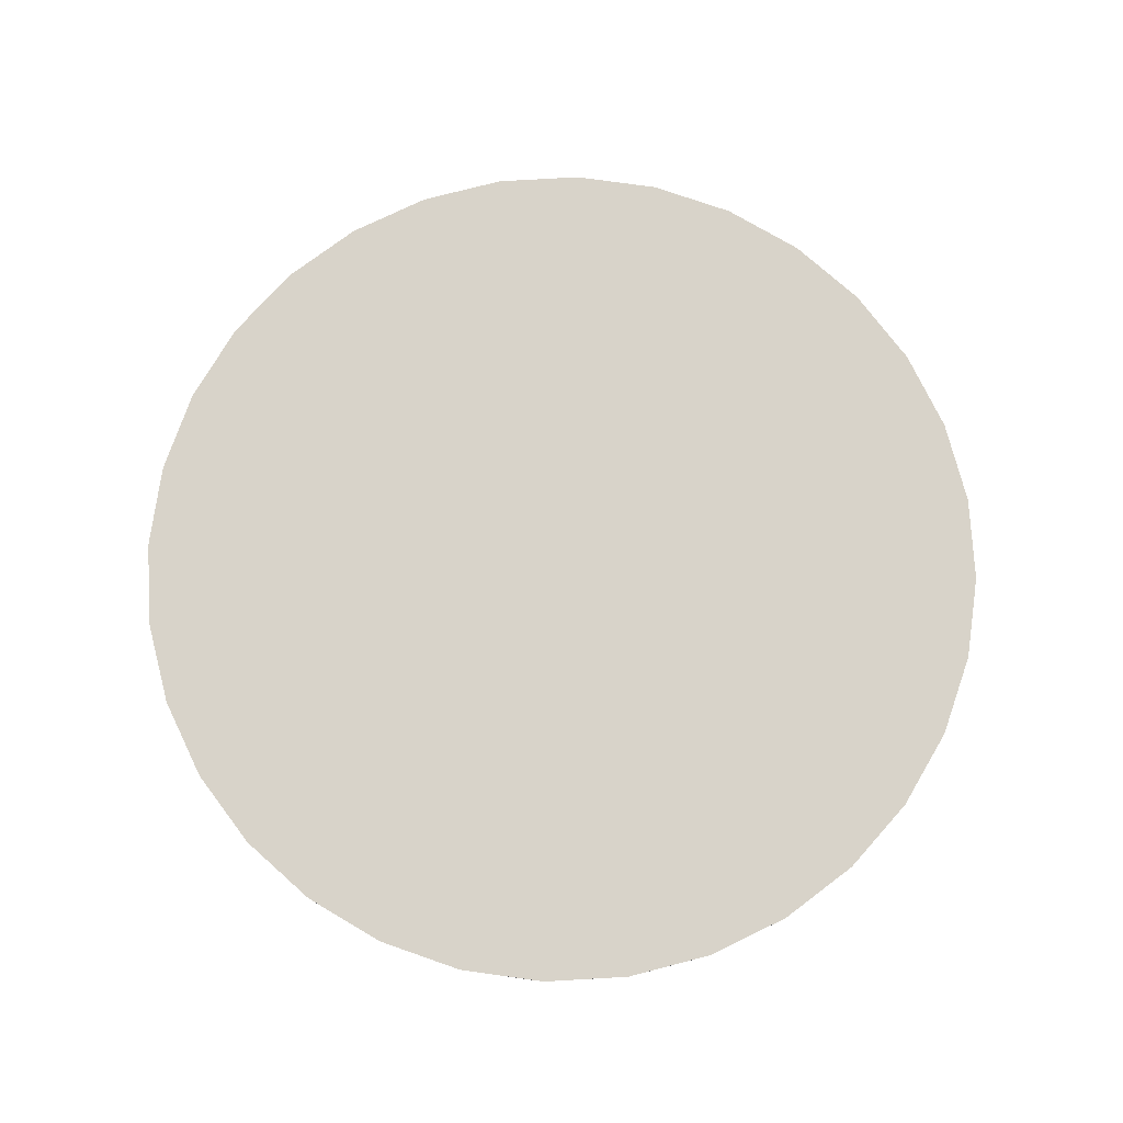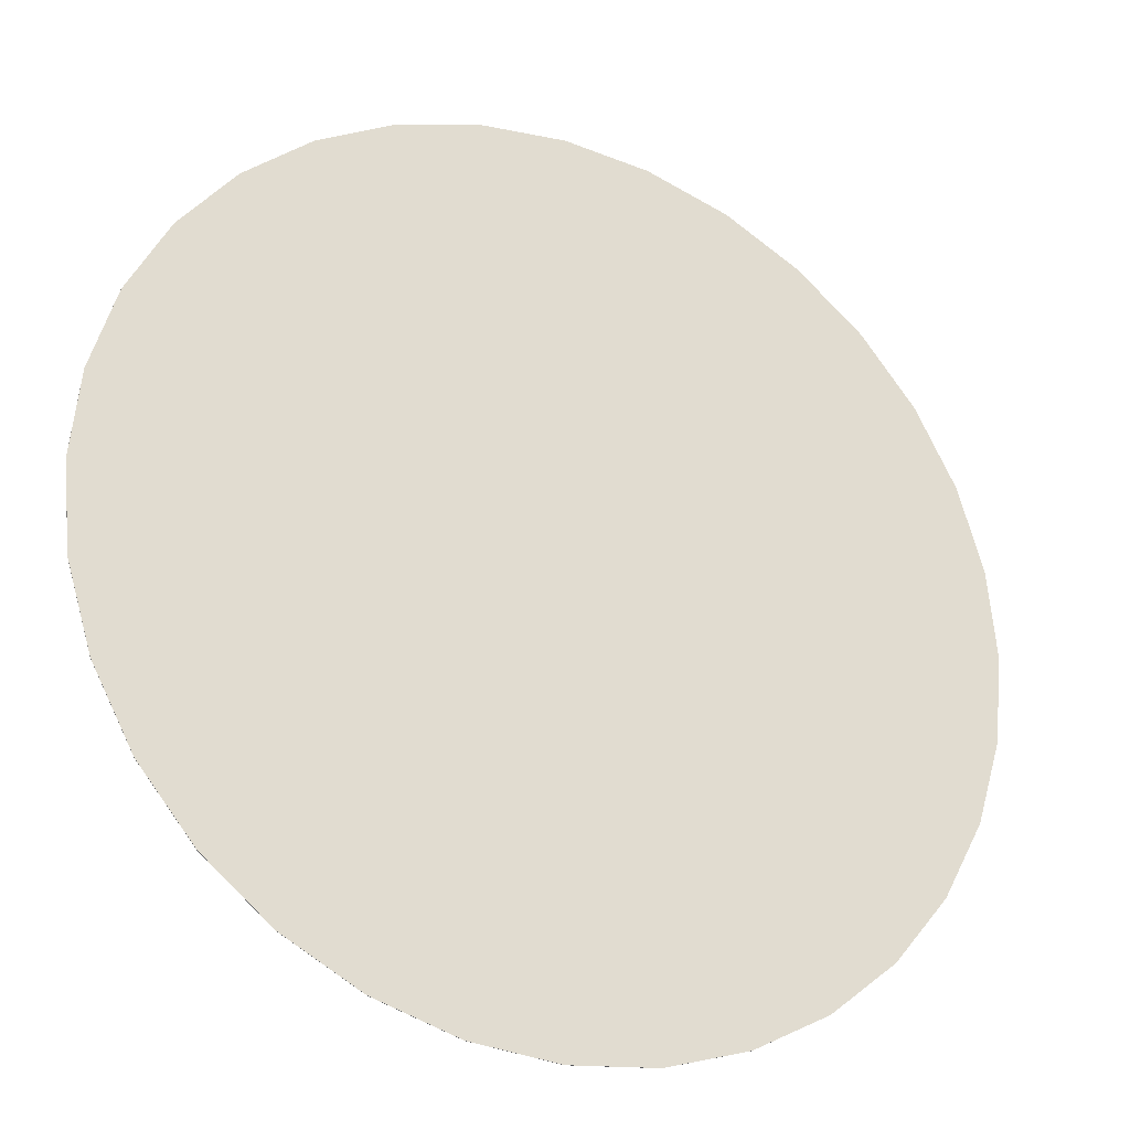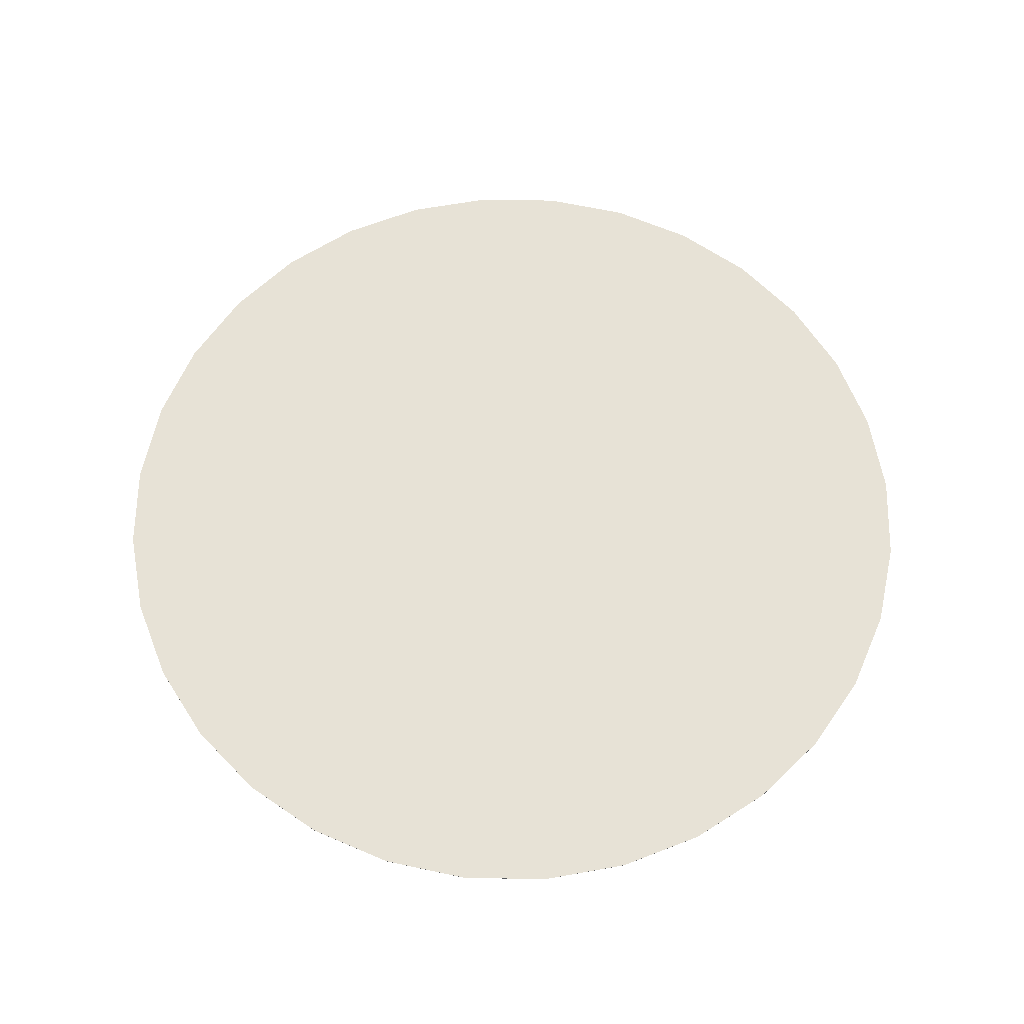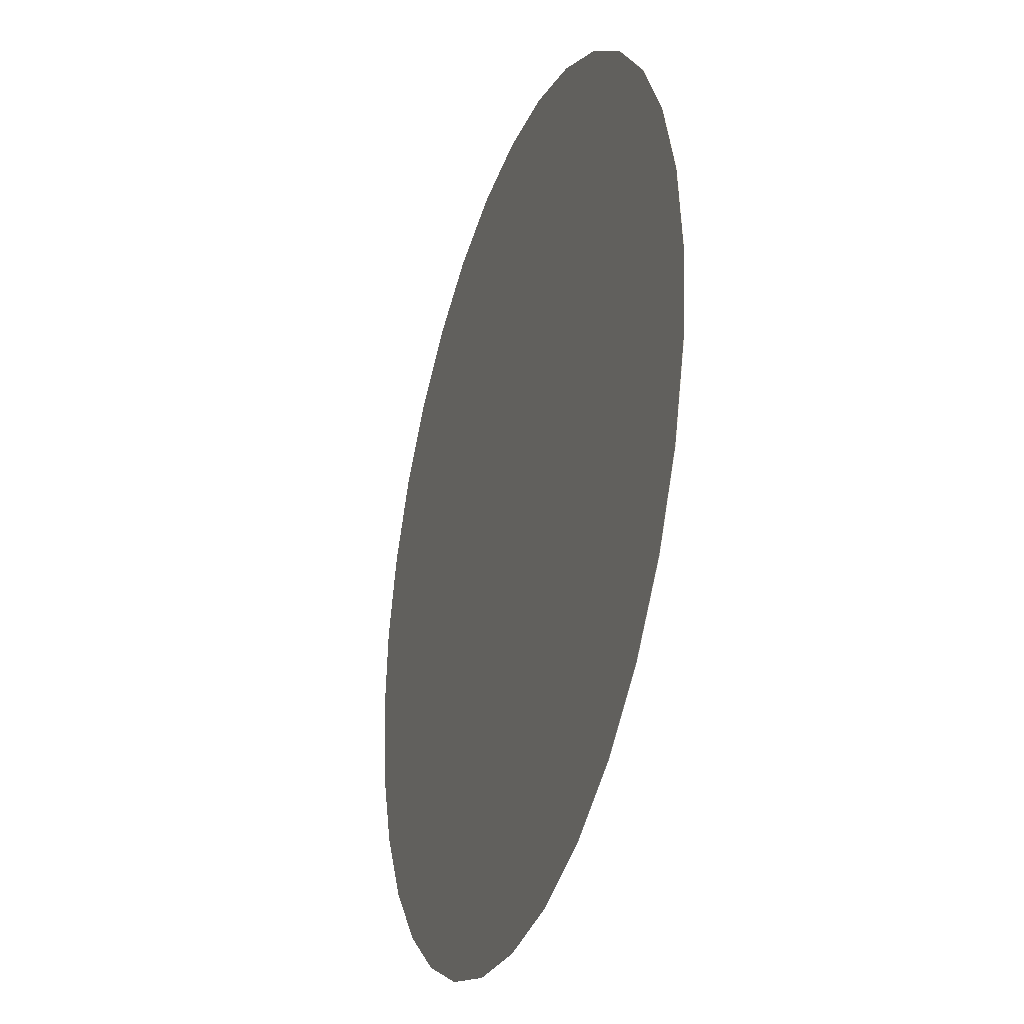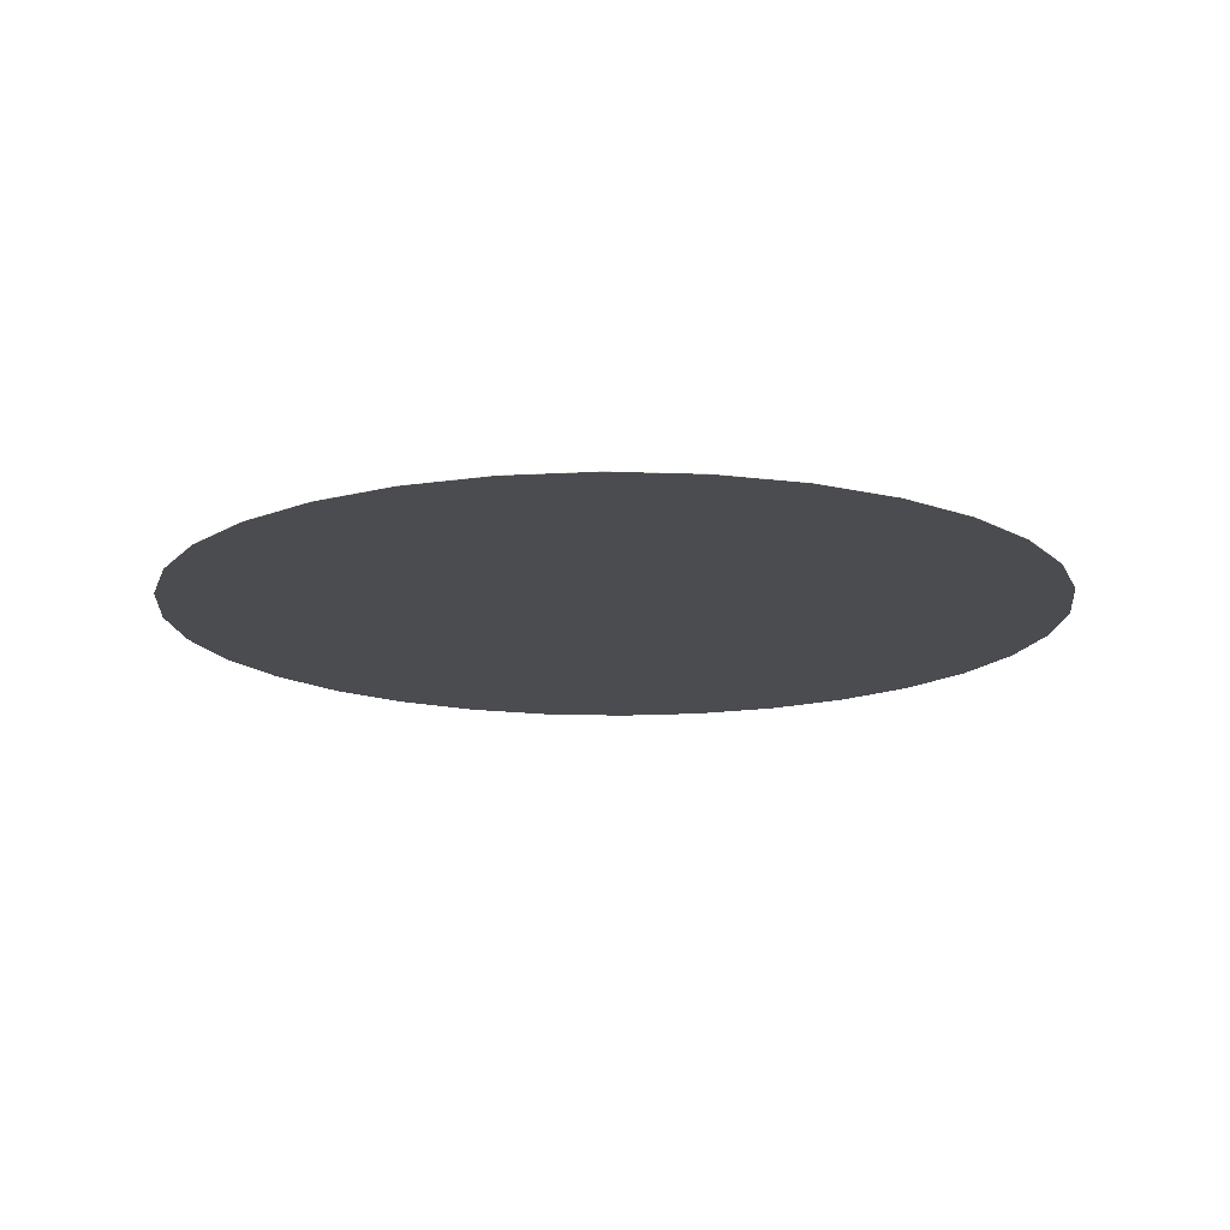
<metadata>
{"format":"obj","ext":"obj","renderer":"f3d","projection":"perspective","resolution":1024,"background":"white","views":[{"elev":75.9,"azim":81.1,"up":"+Y"},{"elev":-26.7,"azim":154.6,"up":"+Z"},{"elev":63.7,"azim":6.6,"up":"+Y"},{"elev":-30.7,"azim":71.7,"up":"+Z"},{"elev":-15.1,"azim":68.7,"up":"+Y"}]}
</metadata>
<code>
o Cylinder
v 0 -0.000363 -0.9368
v 0 0.000363 -0.9368
v 0.1828 0.000363 -0.9188
v 0.1828 -0.000363 -0.9188
v 0.3585 0.000363 -0.8655
v 0.3585 -0.000363 -0.8655
v 0.5205 0.000363 -0.7789
v 0.5205 -0.000363 -0.7789
v 0.6624 0.000363 -0.6624
v 0.6624 -0.000363 -0.6624
v 0.7789 0.000363 -0.5205
v 0.7789 -0.000363 -0.5205
v 0.8655 0.000363 -0.3585
v 0.8655 -0.000363 -0.3585
v 0.9188 0.000363 -0.1828
v 0.9188 -0.000363 -0.1828
v 0.9368 0.000363 0
v 0.9368 -0.000363 -0
v 0.9188 0.000363 0.1828
v 0.9188 -0.000363 0.1828
v 0.8655 0.000363 0.3585
v 0.8655 -0.000363 0.3585
v 0.7789 0.000363 0.5205
v 0.7789 -0.000363 0.5205
v 0.6624 0.000363 0.6624
v 0.6624 -0.000363 0.6624
v 0.5205 0.000363 0.7789
v 0.5205 -0.000363 0.7789
v 0.3585 0.000363 0.8655
v 0.3585 -0.000363 0.8655
v 0.1828 0.000363 0.9188
v 0.1828 -0.000363 0.9188
v 0 0.000363 0.9368
v 0 -0.000363 0.9368
v -0.1828 0.000363 0.9188
v -0.1828 -0.000363 0.9188
v -0.3585 0.000363 0.8655
v -0.3585 -0.000363 0.8655
v -0.5205 0.000363 0.7789
v -0.5205 -0.000363 0.7789
v -0.6624 0.000363 0.6624
v -0.6624 -0.000363 0.6624
v -0.7789 0.000363 0.5205
v -0.7789 -0.000363 0.5205
v -0.8655 0.000363 0.3585
v -0.8655 -0.000363 0.3585
v -0.9188 0.000363 0.1828
v -0.9188 -0.000363 0.1828
v -0.9368 0.000363 -1e-06
v -0.9368 -0.000363 -1e-06
v -0.9188 0.000363 -0.1828
v -0.9188 -0.000363 -0.1828
v -0.8655 0.000363 -0.3585
v -0.8655 -0.000363 -0.3585
v -0.7789 0.000363 -0.5205
v -0.7789 -0.000363 -0.5205
v -0.6624 0.000363 -0.6624
v -0.6624 -0.000363 -0.6624
v -0.5205 0.000363 -0.7789
v -0.5205 -0.000363 -0.7789
v -0.3585 0.000363 -0.8655
v -0.3585 -0.000363 -0.8655
v -0.1828 0.000363 -0.9188
v -0.1828 -0.000363 -0.9188
f 1 2 3
f 4 3 5
f 6 5 7
f 8 7 9
f 10 9 11
f 12 11 13
f 14 13 15
f 16 15 17
f 18 17 19
f 20 19 21
f 22 21 23
f 24 23 25
f 26 25 27
f 28 27 29
f 30 29 31
f 32 31 33
f 34 33 35
f 36 35 37
f 38 37 39
f 40 39 41
f 42 41 43
f 44 43 45
f 46 45 47
f 48 47 49
f 50 49 51
f 52 51 53
f 54 53 55
f 56 55 57
f 58 57 59
f 60 59 61
f 54 22 38
f 62 61 63
f 64 63 2
f 15 47 31
f 1 3 4
f 4 5 6
f 6 7 8
f 8 9 10
f 10 11 12
f 12 13 14
f 14 15 16
f 16 17 18
f 18 19 20
f 20 21 22
f 22 23 24
f 24 25 26
f 26 27 28
f 28 29 30
f 30 31 32
f 32 33 34
f 34 35 36
f 36 37 38
f 38 39 40
f 40 41 42
f 42 43 44
f 44 45 46
f 46 47 48
f 48 49 50
f 50 51 52
f 52 53 54
f 54 55 56
f 56 57 58
f 58 59 60
f 60 61 62
f 6 1 4
f 1 6 64
f 64 6 62
f 62 58 60
f 58 54 56
f 54 50 52
f 50 54 48
f 48 54 46
f 46 38 44
f 44 38 42
f 42 38 40
f 38 34 36
f 34 30 32
f 30 26 28
f 26 22 24
f 22 18 20
f 18 22 16
f 16 22 14
f 14 10 12
f 10 6 8
f 62 6 58
f 58 6 54
f 38 22 34
f 34 22 30
f 30 22 26
f 14 22 10
f 10 22 6
f 54 38 46
f 6 22 54
f 62 63 64
f 64 2 1
f 63 3 2
f 3 7 5
f 7 11 9
f 11 7 13
f 13 7 15
f 15 19 17
f 19 15 21
f 21 15 23
f 23 31 25
f 25 31 27
f 27 31 29
f 31 35 33
f 35 39 37
f 39 43 41
f 43 47 45
f 47 51 49
f 51 55 53
f 55 63 57
f 57 63 59
f 59 63 61
f 63 7 3
f 31 47 35
f 35 47 39
f 39 47 43
f 47 63 51
f 51 63 55
f 63 15 7
f 15 31 23
f 63 47 15

</code>
